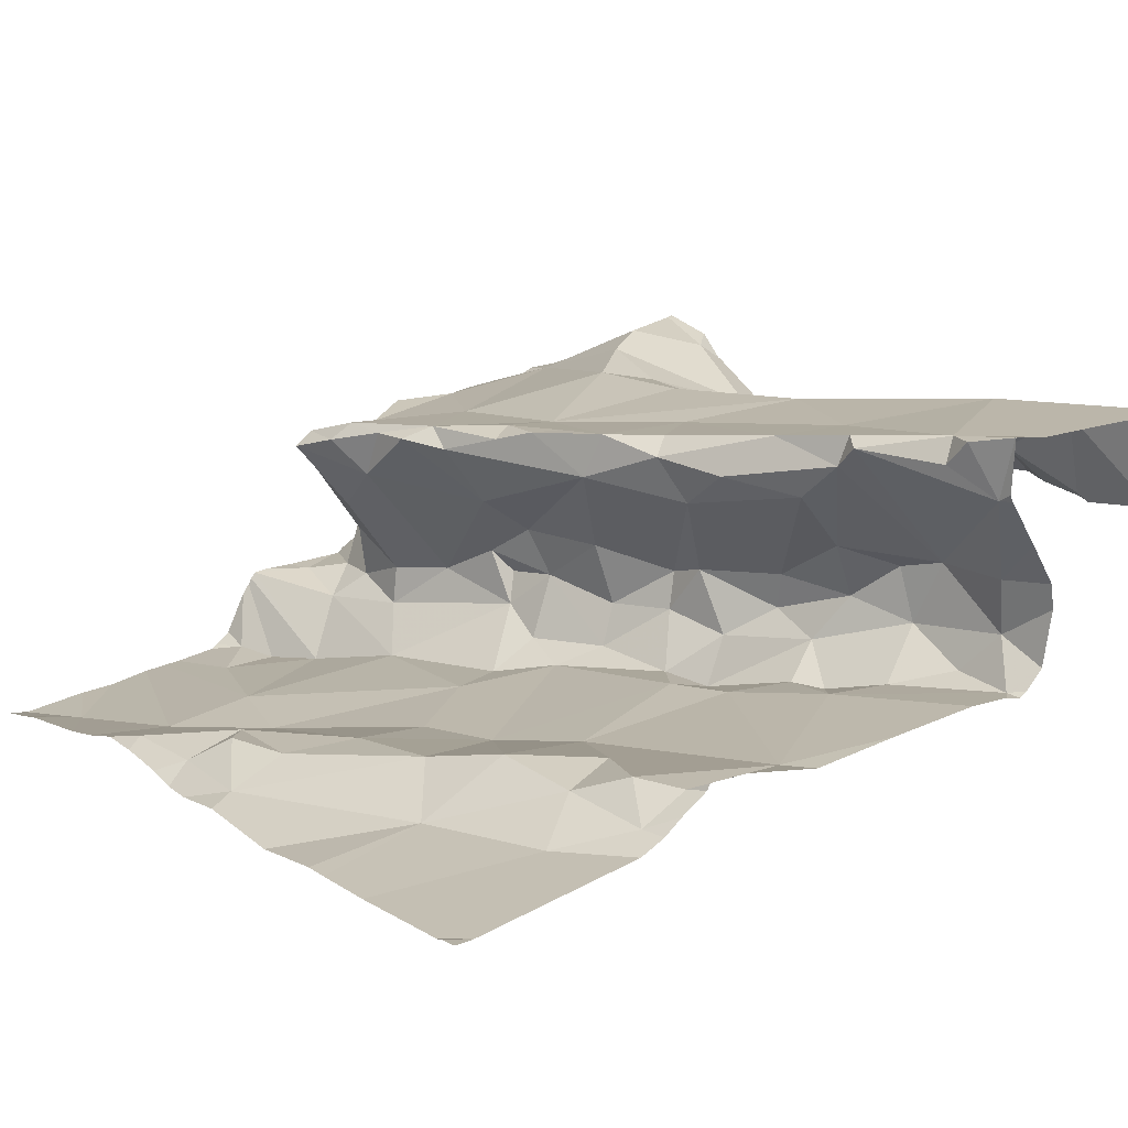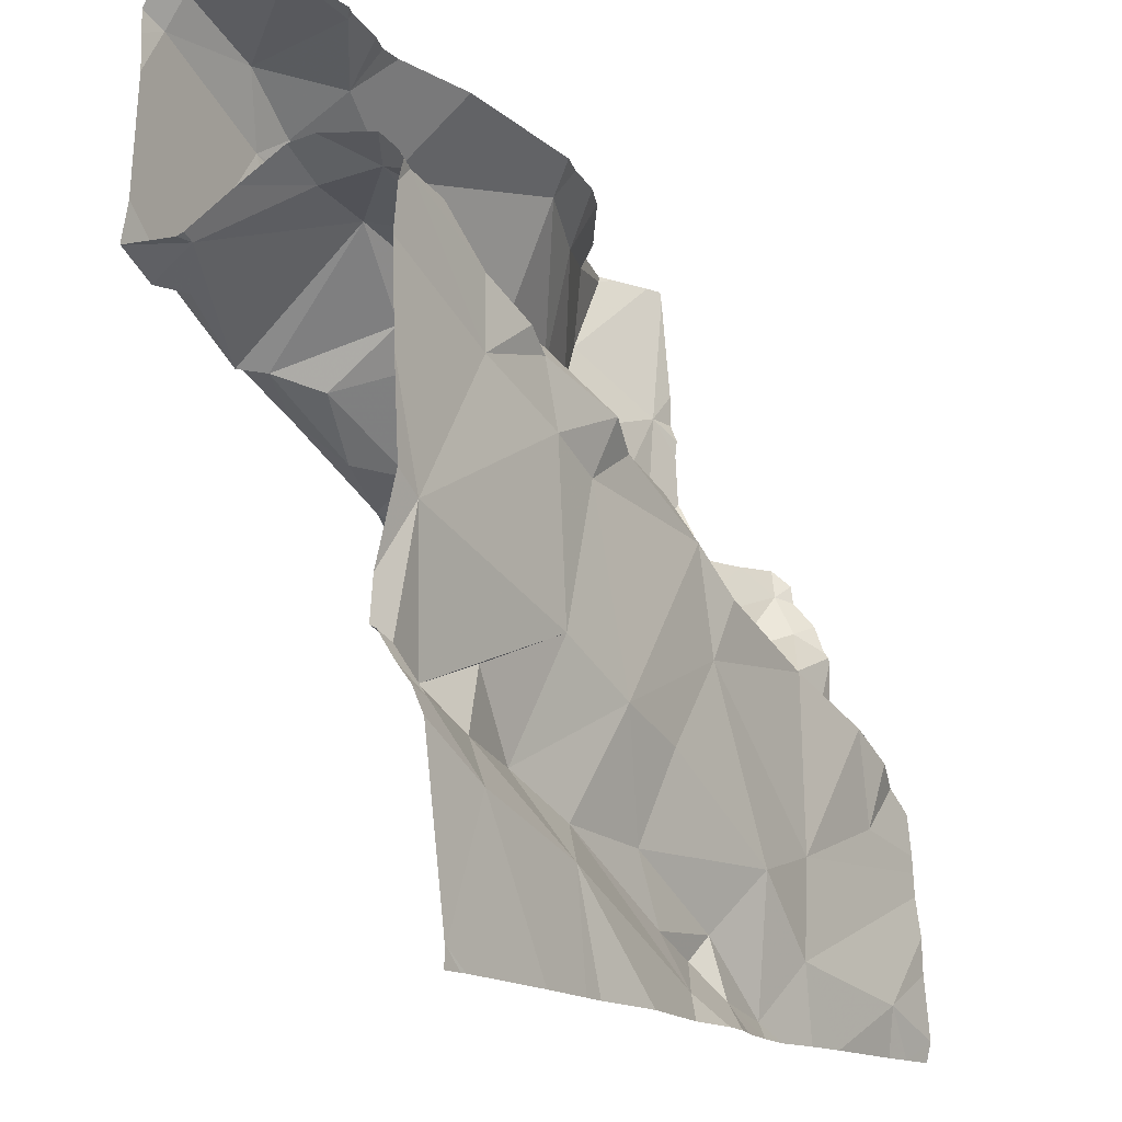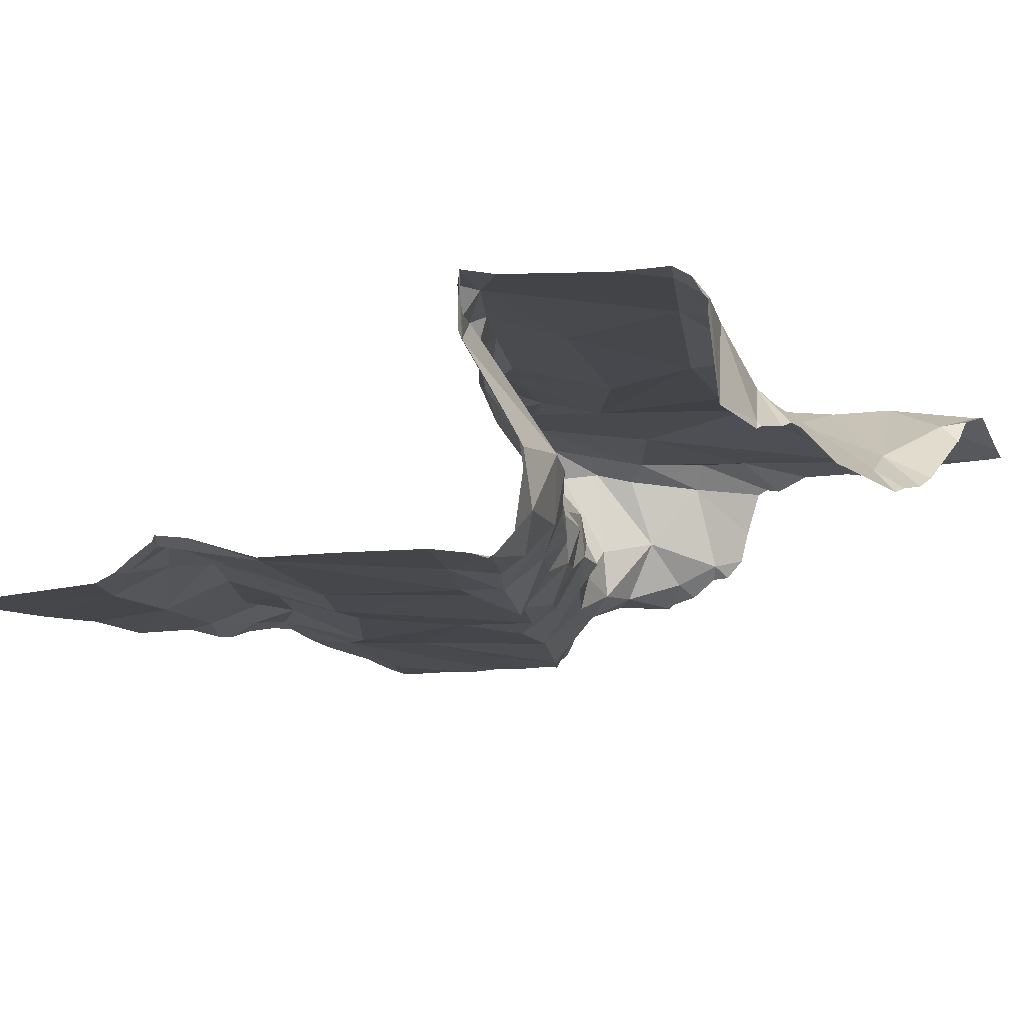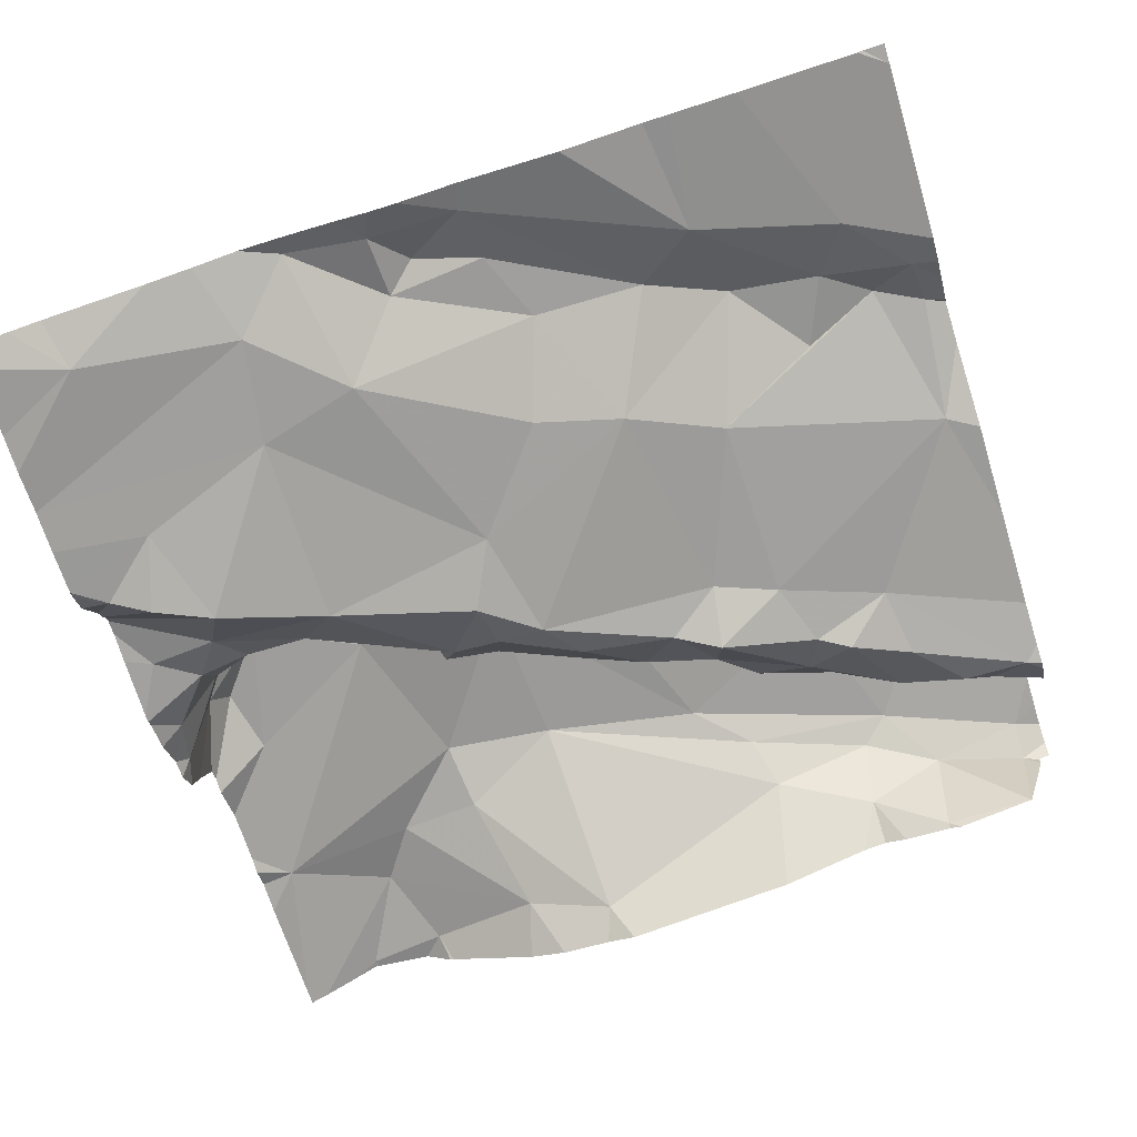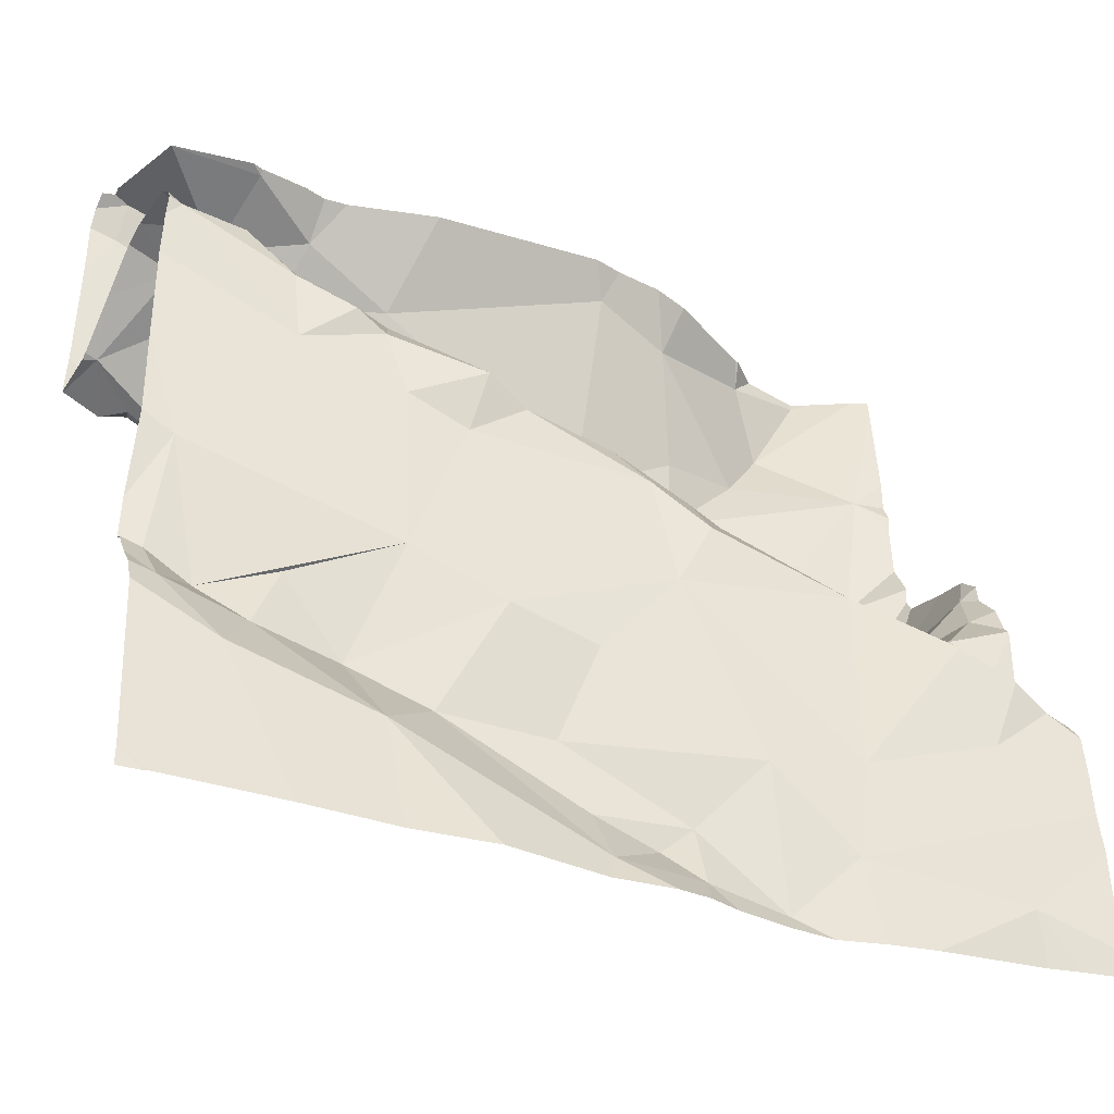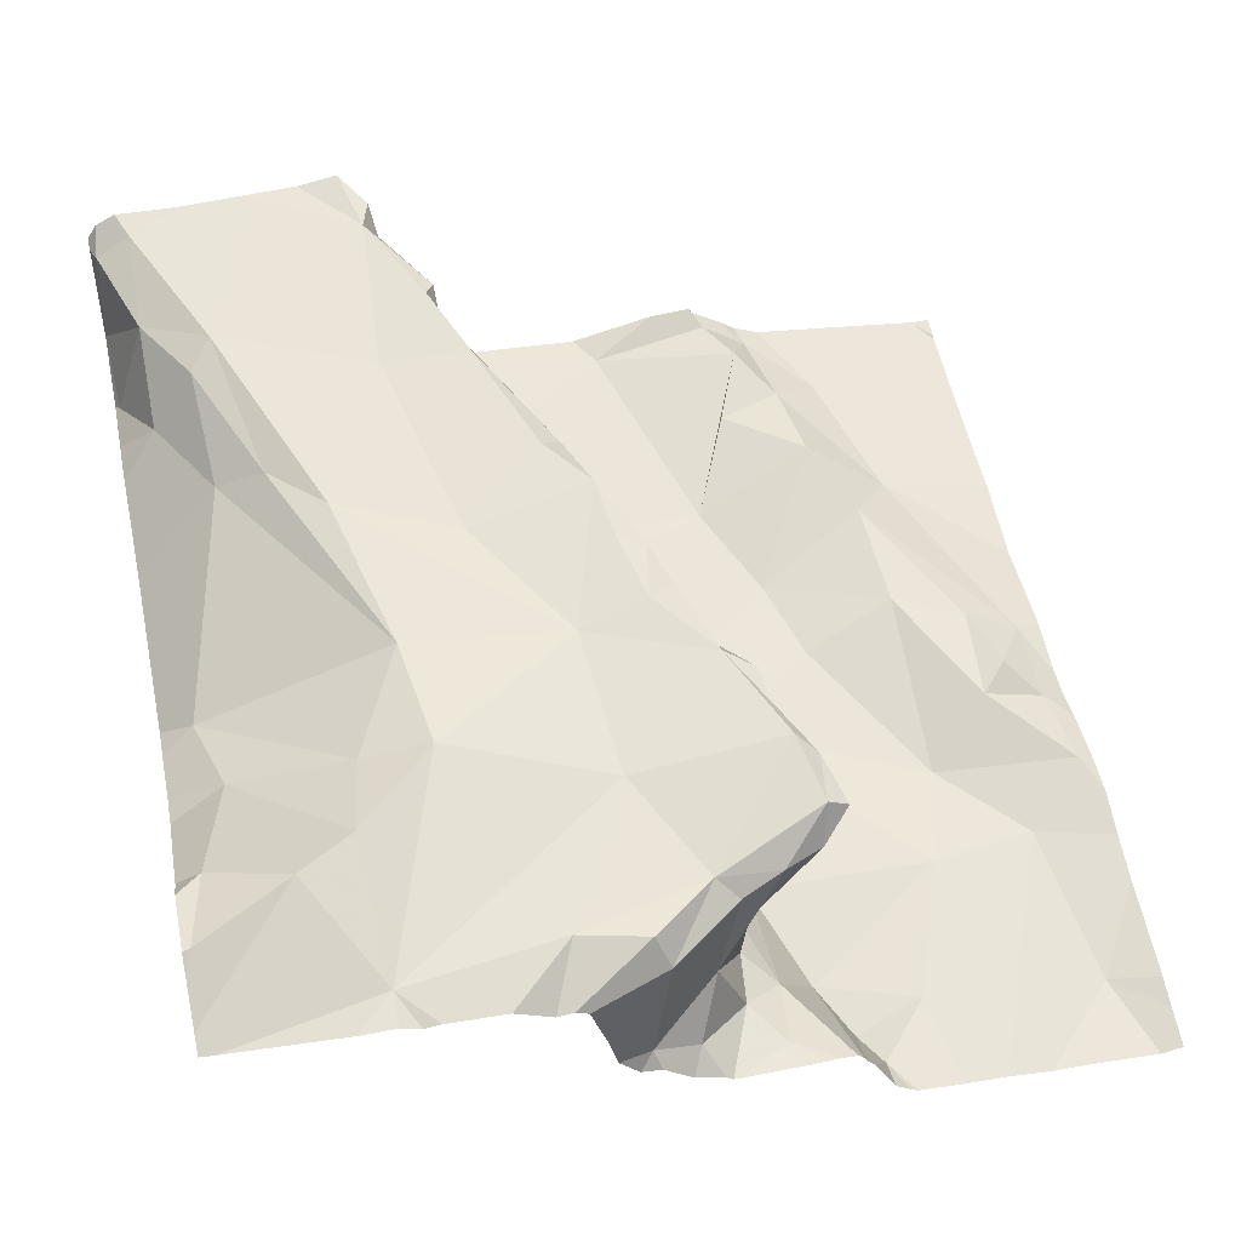
<metadata>
{"format":"obj","ext":"obj","renderer":"f3d","projection":"perspective","resolution":1024,"background":"white","views":[{"elev":21.1,"azim":53.3,"up":"+Z"},{"elev":-15.7,"azim":113.8,"up":"+Y"},{"elev":-1.3,"azim":119.4,"up":"+Z"},{"elev":-70.3,"azim":17.1,"up":"+Z"},{"elev":-38.5,"azim":151.2,"up":"+Y"},{"elev":49.4,"azim":-102.0,"up":"+Z"}]}
</metadata>
<code>
v -65.59 303.1 501.9
v -65.53 303.1 501.9
v -65.56 303 501.9
v -65.24 303.2 502
v -65.42 303.2 502
v -65.27 303.2 502
v -65.57 302.8 501.9
v -64.7 303.4 502.1
v -64.7 303.5 502.1
v -64.95 303.7 502.2
v -64.93 303.7 502.2
v -65.28 303.7 502.2
v -65.34 302.8 502
v -65.26 302.8 502
v -65.41 302.9 502
v -65.32 302.9 502
v -65.05 303.7 502.2
v -64.85 303.7 502.2
v -64.72 303.7 502.3
v -64.7 303.5 502.1
v -64.7 303.5 502.2
v -65.25 303.7 502.2
v -64.7 303 502.1
v -65.16 302.8 502
v -64.94 302.9 502
v -65.26 302.9 502
v -64.75 303.7 502.2
v -65.42 303 502
v -64.7 303.5 502.1
v -65.15 303 502
v -65.63 303.1 501.9
v -65.12 302.9 502
v -65.21 303.3 502
v -65.32 303.3 502
v -65.56 303.2 502
v -65.46 303.2 502
v -65.22 302.8 502
v -64.7 303.1 502.1
v -64.7 303 502.1
v -65.53 303.2 502.1
v -65.53 303.2 502
v -65.59 303.2 502.1
v -65.59 303.2 502
v -64.86 303.1 502.1
v -64.78 303 502.1
v -64.83 303 502.1
v -65.03 303.3 502
v -64.96 303.3 502.1
v -64.97 303.1 502
v -64.76 303.5 502.1
v -64.72 303.5 502.1
v -64.79 303.5 502.1
v -65.63 303.3 502.2
v -65.65 303.3 502.1
v -65.43 303.2 502.2
v -65.41 303.2 502.1
v -65.5 303.2 502.1
v -64.73 303.1 502.1
v -65.38 302.8 502
v -65.15 302.8 502
v -65.01 302.9 502.1
v -65.18 303.3 502
v -65.26 303.3 502
v -65.63 303.3 502.1
v -65.63 303.2 502
v -64.7 302.8 502
v -64.73 303 502.1
v -64.86 303.5 502.1
v -64.9 303.4 502.1
v -64.95 303.4 502.1
v -65.15 302.9 502
v -64.74 303.2 502.1
v -64.92 303 502.1
v -64.79 302.9 502
v -64.71 302.8 502
v -65.06 303.1 502
v -65.21 302.8 502
v -64.96 302.8 502
v -65.48 303.7 502.2
v -64.7 303 502.1
v -64.7 303.5 502.1
v -64.84 303.4 502.1
v -65.04 303.3 502.2
v -65 303.4 502.2
v -65.09 303.4 502.1
v -65.08 303.3 502
v -65.04 302.8 502
v -65.04 303.3 502
v -65.13 303.4 502.1
v -65.05 303.4 502.1
v -64.85 303.4 502.1
v -65.47 303.2 502.1
v -64.93 302.8 502
v -64.93 303.5 502.1
v -64.88 303.5 502.2
v -64.86 302.8 502
v -65.35 303.3 502.1
v -65.19 303.3 502.1
v -65.13 303.4 502.1
v -64.94 303.4 502.1
v -65.34 303.3 502.1
v -65.28 303.3 502.1
v -65.01 303.4 502.1
v -65.21 303.3 502.1
v -65.56 303.2 502.2
v -65.58 303.2 502.2
v -65.32 303.2 502.2
v -65.62 303.3 502.2
v -64.7 303.2 502.1
v -65.54 303.1 502.2
v -65.3 303.3 502.1
v -65.15 303.3 502.3
v -65.25 302.8 502
v -64.73 302.8 502
v -64.73 302.8 502
v -64.93 303.7 502.3
v -64.84 303.5 502.2
v -65.27 303.7 502.2
v -64.93 303.4 502.2
v -65.03 303.6 502.3
v -65.52 303.6 502.3
v -65.48 303.6 502.3
v -65.62 303.6 502.2
v -65.49 303.7 502.3
v -65.58 303.7 502.3
v -65.65 302.8 501.9
v -64.7 302.8 502
v -65.51 303.7 502.3
v -64.7 302.8 502
v -64.7 303.1 502.1
v -65.51 303.1 502.2
v -65.56 303.2 502.2
v -65.52 303.1 502.2
v -64.85 303.7 502.2
v -64.7 303.1 502.1
v -65.22 303.2 502.3
v -65.32 303.2 502.3
v -64.92 303.4 502.3
v -64.75 303.7 502.2
v -64.99 303.3 502.3
v -65.06 303.3 502.3
v -65.41 303.2 502.3
v -65.45 303.1 502.3
v -65.35 303.2 502.3
v -65.6 303.4 502.2
v -65.46 303.1 502.2
v -65.45 303.3 502.2
v -65.36 303.7 502.2
v -65.39 303.6 502.3
v -65.29 303.3 502.3
v -65.37 303.2 502.3
v -65.4 303.5 502.3
v -65.28 303.5 502.3
v -65.13 303.3 502.3
v -65.26 303.2 502.3
v -65.28 303.2 502.3
v -65.66 302.8 501.9
v -64.75 303.5 502.2
v -64.88 303.4 502.3
v -64.84 303.7 502.3
v -64.72 303.5 502.3
v -64.74 303.7 502.3
v -65.05 303.6 502.3
v -65.11 303.5 502.3
v -64.86 303.4 502.3
v -64.89 303.6 502.3
v -64.95 303.5 502.3
v -64.78 303.4 502.4
v -65.34 302.8 502
v -65.48 302.8 502
v -65.62 302.8 501.9
v -64.77 303.4 502.3
v -64.75 303.4 502.4
v -64.92 303.6 502.3
v -65.16 303.4 502.3
v -65.08 303.3 502.3
v -65.2 303.3 502.3
v -65.43 302.8 502
v -65.28 302.8 502
v -64.95 303.4 502.3
v -64.87 303.4 502.4
v -64.73 303.7 502.4
v -64.71 303.5 502.4
v -65.58 302.8 501.9
v -65.66 302.8 501.9
v -65.66 302.9 501.9
v -65.66 302.9 501.9
v -65.66 303 501.9
v -65.66 303.1 501.9
v -65.66 303.1 501.9
v -65.66 303.1 502
v -65.66 303.1 502
v -65.66 303.1 502
v -65.66 303.1 501.9
v -65.66 303 501.9
v -65.66 303 501.9
v -65.66 303.1 502
v -64.84 303.7 502.2
v -65.66 303.4 502.1
v -65.66 303.4 502.1
v -65.66 303.2 502
v -65.66 303.2 502
v -65.66 303.1 502
v -65.66 303.2 502
v -65.66 303.4 502.2
v -65.66 303.3 502.1
v -65.66 303.3 502
v -65.66 303.3 502
v -65.66 303.4 502.2
v -65.66 303.3 502.1
v -65.66 303.5 502.2
v -65.66 303.5 502.2
v -65.66 303.6 502.2
v -65.66 303.7 502.2
v -65.66 303.5 502.2
v -65.66 303.4 502.2
v -65.66 303.6 502.2
v -64.7 303.3 502.1
v -64.7 303.5 502.2
v -64.7 303.5 502.3
v -64.7 303.5 502.3
v -64.7 303.6 502.4
v -64.7 303.5 502.4
v -64.7 303.7 502.4
v -64.7 303.6 502.4
v -64.7 303.5 502.3
v -64.7 303.5 502.4
v -64.7 303.7 502.4
v -64.7 303.5 502.4
v -64.7 303.5 502.4
v -64.7 303.7 502.4
v -64.7 302.8 502
v -64.72 302.8 502
v -65.57 303.7 502.3
v -65.58 303.7 502.3
v -65.6 303.7 502.3
v -65.37 303.7 502.2
v -65.48 303.7 502.2
v -65.33 303.7 502.2
v -64.9 303.7 502.2
v -64.72 303.7 502.3
v -64.74 303.7 502.2
v -64.75 303.7 502.2
v -64.72 303.7 502.3
v -65.64 303.7 502.2
v -65.66 303.7 502.2
v -65.6 303.7 502.3
v -65.59 303.7 502.3
v -64.7 303.7 502.3
f 2 1 3
f 5 4 6
f 14 13 169
f 16 15 13
f 15 7 170
f 187 15 188
f 25 24 60
f 236 125 248
f 13 14 26
f 235 125 234
f 234 125 128
f 77 14 113
f 223 168 183
f 5 2 28
f 16 30 4
f 28 4 5
f 4 28 16
f 2 3 28
f 1 31 3
f 32 30 16
f 16 28 15
f 26 16 13
f 6 4 33
f 5 6 34
f 35 2 5
f 243 139 242
f 5 36 35
f 2 35 191
f 1 2 192
f 188 28 195
f 195 3 196
f 3 31 194
f 222 166 168
f 31 1 193
f 37 14 24
f 13 15 178
f 171 185 126
f 41 40 42
f 43 41 42
f 45 44 46
f 48 47 49
f 51 50 52
f 54 53 199
f 56 55 57
f 242 139 162
f 25 61 24
f 33 62 63
f 43 42 64
f 6 63 34
f 35 43 65
f 65 43 201
f 67 58 45
f 69 68 70
f 5 34 36
f 71 24 61
f 72 58 130
f 49 73 44
f 115 74 96
f 49 76 73
f 54 42 53
f 74 25 93
f 26 37 71
f 24 71 37
f 241 162 224
f 68 69 82
f 26 14 37
f 128 124 79
f 76 47 33
f 84 83 85
f 86 33 47
f 51 52 82
f 33 63 6
f 86 47 88
f 71 32 26
f 16 26 32
f 4 30 76
f 62 86 89
f 90 89 86
f 56 36 34
f 61 73 76
f 91 48 72
f 91 82 69
f 40 41 92
f 36 92 41
f 33 86 62
f 57 92 56
f 74 67 46
f 74 75 66
f 49 72 48
f 240 116 18
f 25 46 73
f 94 68 95
f 81 51 20
f 91 51 82
f 67 74 80
f 25 74 46
f 34 97 56
f 99 98 89
f 98 62 89
f 221 161 220
f 88 48 100
f 70 100 69
f 100 70 88
f 69 100 91
f 100 48 91
f 47 48 88
f 76 49 47
f 57 40 92
f 101 97 34
f 49 44 45
f 32 76 30
f 62 98 102
f 32 71 61
f 103 90 70
f 73 46 44
f 73 61 25
f 102 63 62
f 102 34 63
f 32 61 76
f 102 98 104
f 101 34 102
f 105 42 40
f 105 106 42
f 56 92 36
f 64 54 206
f 56 97 107
f 205 108 209
f 35 36 41
f 35 41 43
f 191 65 203
f 239 148 12
f 220 158 219
f 40 110 105
f 40 57 110
f 97 101 102
f 97 102 111
f 88 90 86
f 135 67 23
f 104 112 111
f 68 82 52
f 94 84 103
f 238 124 237
f 72 49 45
f 52 50 68
f 68 50 117
f 237 148 239
f 99 104 98
f 68 94 70
f 103 70 94
f 99 89 85
f 85 90 103
f 45 58 72
f 89 90 85
f 90 88 70
f 9 91 8
f 8 72 218
f 45 46 67
f 201 64 208
f 103 84 85
f 4 76 33
f 233 127 114
f 64 42 54
f 107 97 111
f 111 102 104
f 79 124 238
f 119 84 94
f 22 120 17
f 122 121 123
f 121 124 125
f 219 158 21
f 232 127 233
f 55 131 57
f 132 53 106
f 131 133 110
f 112 136 137
f 84 138 83
f 83 140 141
f 143 142 144
f 242 162 244
f 143 133 146
f 147 132 143
f 148 124 121
f 118 148 149
f 145 123 212
f 53 42 106
f 122 149 148
f 108 53 132
f 131 110 57
f 111 112 107
f 105 110 133
f 145 147 123
f 117 95 68
f 144 147 143
f 131 146 133
f 105 133 132
f 146 142 143
f 146 55 142
f 144 150 147
f 209 145 216
f 151 137 144
f 144 142 151
f 132 133 143
f 146 131 55
f 152 149 122
f 55 107 151
f 151 142 55
f 107 55 56
f 137 107 112
f 107 137 151
f 153 118 149
f 214 121 245
f 132 106 105
f 121 122 148
f 152 150 153
f 112 154 136
f 153 149 152
f 137 155 144
f 145 108 132
f 147 145 132
f 152 122 123
f 147 152 123
f 144 156 150
f 147 150 152
f 124 148 237
f 125 124 128
f 116 134 18
f 126 185 157
f 159 119 117
f 119 95 117
f 160 134 116
f 117 158 161
f 160 162 139
f 134 160 139
f 198 139 27
f 164 163 153
f 120 116 10
f 136 155 137
f 112 83 141
f 140 83 138
f 161 158 220
f 99 85 83
f 83 112 99
f 112 104 99
f 159 138 119
f 119 94 95
f 165 117 161
f 118 153 120
f 163 120 153
f 148 118 12
f 158 50 21
f 50 158 117
f 119 138 84
f 163 164 166
f 166 167 168
f 222 168 223
f 155 156 144
f 173 172 161
f 161 172 165
f 154 112 141
f 166 174 163
f 175 164 150
f 164 153 150
f 154 176 175
f 156 155 136
f 136 177 156
f 150 177 154
f 174 166 160
f 120 163 174
f 180 167 175
f 181 165 168
f 154 177 136
f 182 166 222
f 141 140 180
f 167 181 168
f 176 141 180
f 138 159 140
f 141 176 154
f 154 175 150
f 180 140 159
f 167 166 164
f 182 162 160
f 181 167 180
f 159 181 180
f 165 181 159
f 183 161 226
f 27 139 243
f 165 172 168
f 160 166 182
f 224 182 228
f 114 75 115
f 116 120 174
f 150 156 177
f 160 116 174
f 175 176 180
f 165 159 117
f 164 175 167
f 223 183 229
f 183 173 161
f 96 74 93
f 168 172 173
f 173 183 168
f 198 134 139
f 115 75 74
f 185 7 186
f 218 72 109
f 113 14 179
f 186 7 187
f 187 7 15
f 8 91 72
f 188 15 28
f 189 31 190
f 9 51 91
f 18 134 198
f 190 31 197
f 93 25 78
f 191 35 65
f 192 2 191
f 29 51 9
f 193 1 192
f 77 24 14
f 194 31 189
f 21 50 81
f 23 67 39
f 195 28 3
f 17 120 10
f 196 3 194
f 197 31 193
f 22 118 120
f 39 67 80
f 199 53 205
f 200 54 199
f 20 51 29
f 78 25 87
f 201 43 64
f 202 65 201
f 203 65 204
f 81 50 51
f 87 25 60
f 204 65 202
f 80 74 66
f 205 53 108
f 66 75 129
f 206 54 210
f 207 64 206
f 60 24 77
f 208 64 207
f 109 72 38
f 209 108 145
f 59 13 178
f 210 54 200
f 12 118 22
f 211 123 217
f 212 123 211
f 129 75 127
f 213 123 214
f 127 75 114
f 214 123 121
f 178 15 170
f 215 145 212
f 216 145 215
f 38 72 130
f 135 58 67
f 217 123 213
f 170 7 184
f 245 125 247
f 10 116 11
f 130 58 135
f 224 162 182
f 241 224 249
f 11 116 240
f 225 182 222
f 179 14 169
f 169 13 59
f 226 161 221
f 227 183 226
f 171 7 185
f 228 182 231
f 229 183 230
f 230 183 227
f 19 162 241
f 231 182 225
f 184 7 171
f 244 162 19
f 245 121 125
f 246 214 245
f 247 125 236
f 248 125 235

</code>
